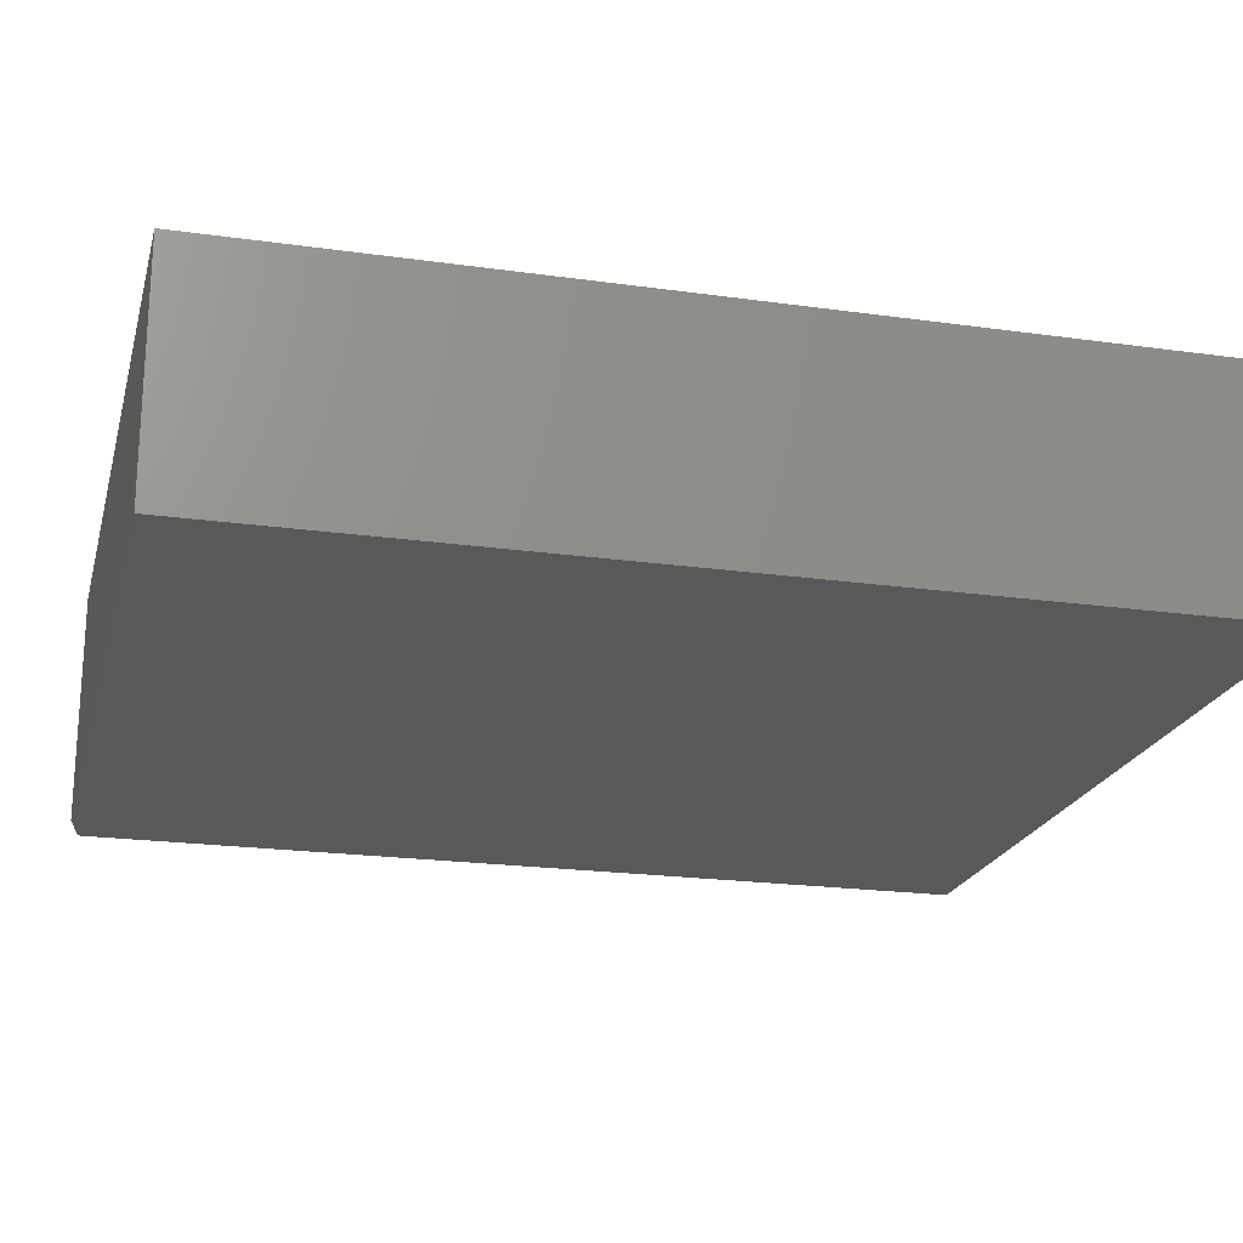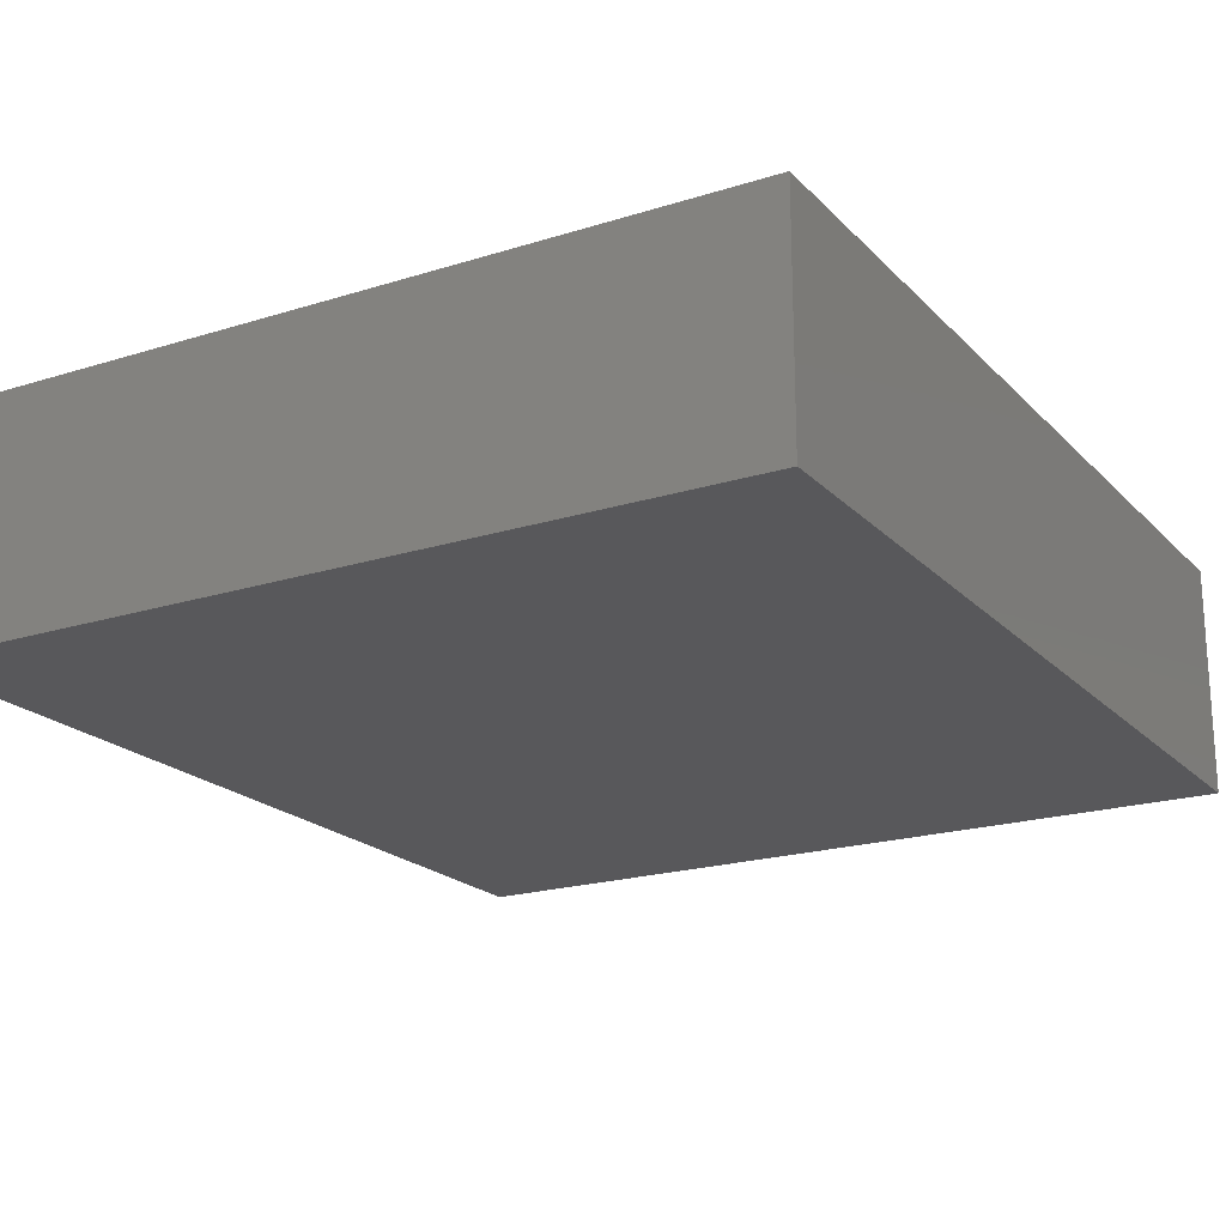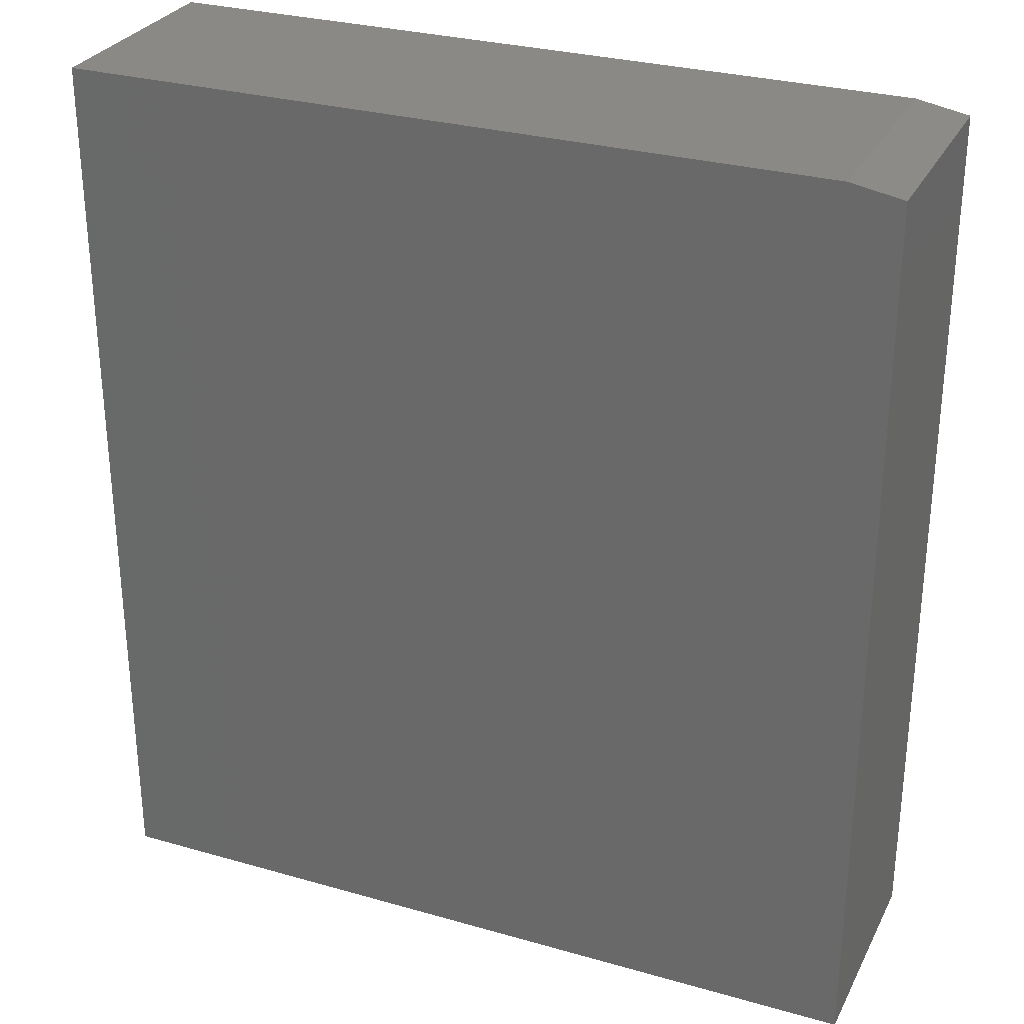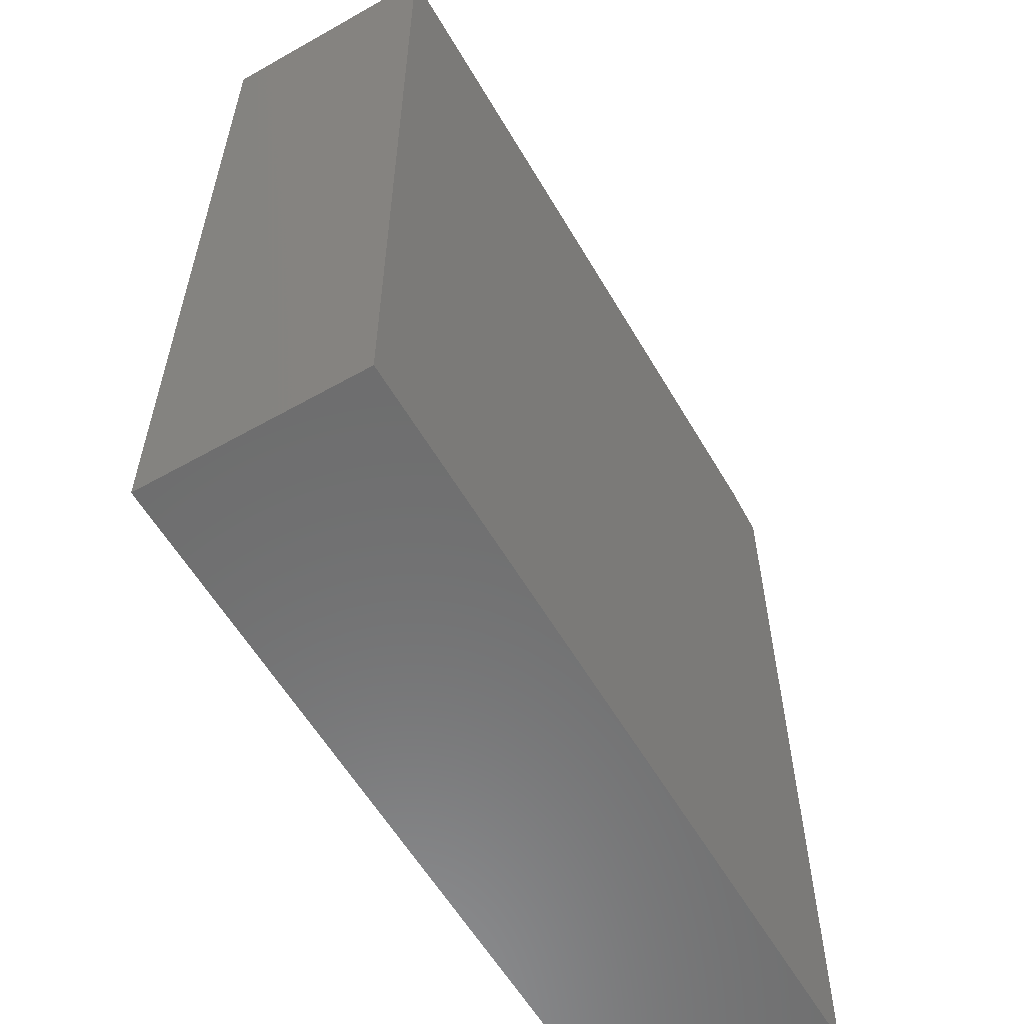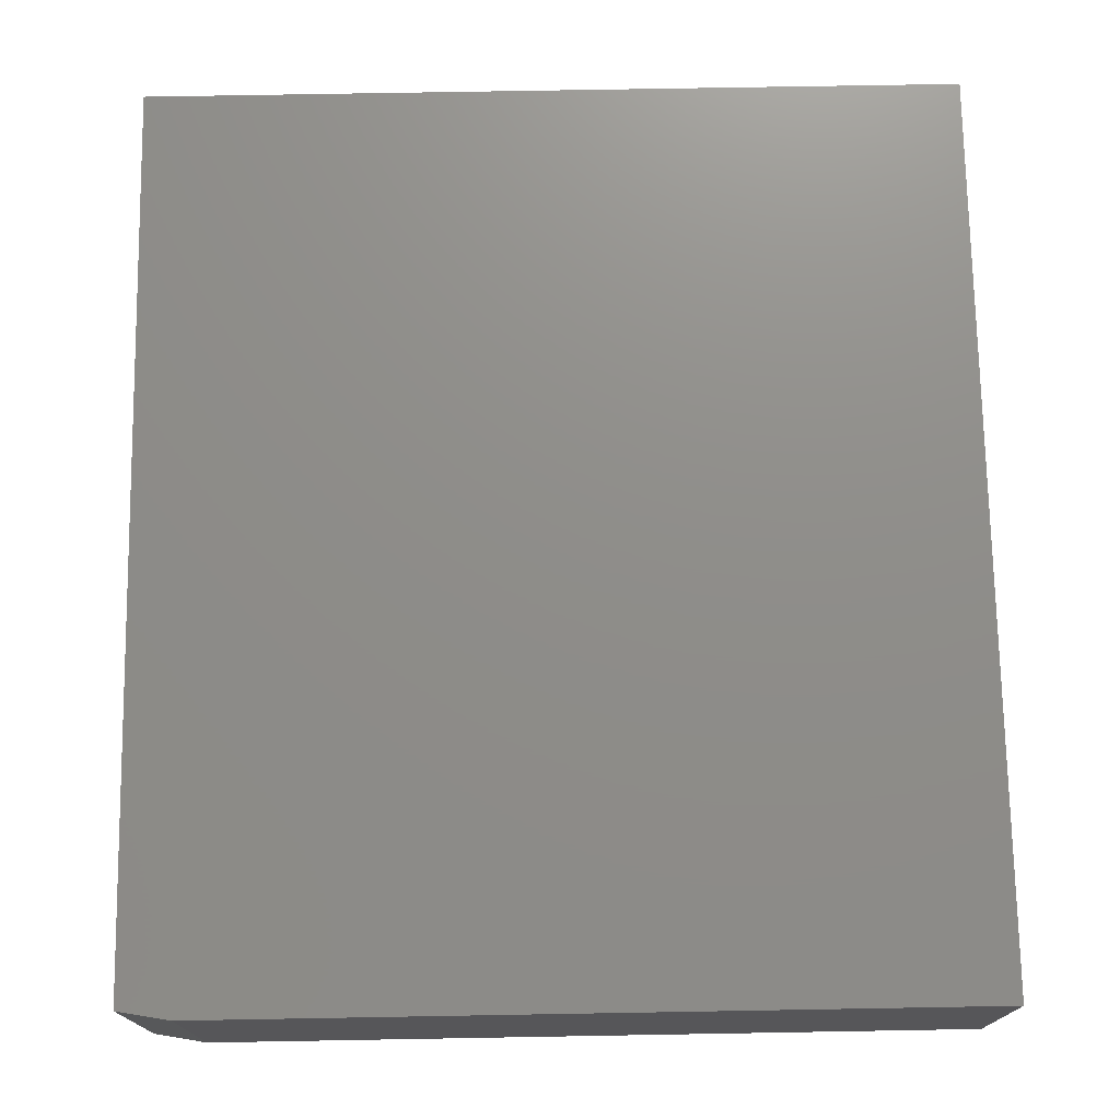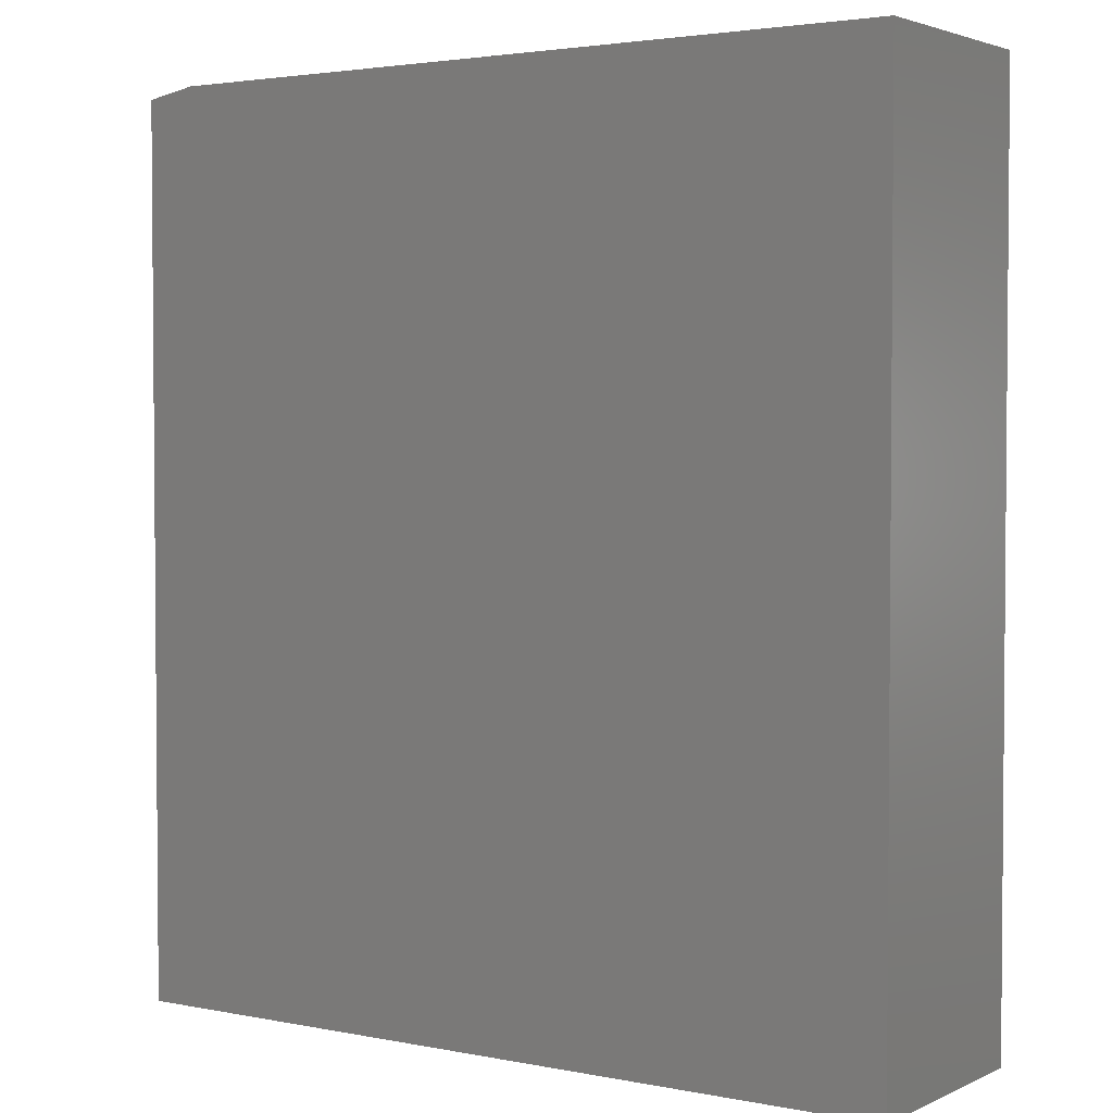
<metadata>
{"format":"stl","ext":"stl","renderer":"f3d","projection":"perspective","resolution":1024,"background":"white","views":[{"elev":-21.1,"azim":-104.1,"up":"+Z"},{"elev":-20.2,"azim":-150.0,"up":"+Z"},{"elev":29.3,"azim":22.9,"up":"+Y"},{"elev":-58.7,"azim":-59.8,"up":"+Y"},{"elev":73.9,"azim":179.0,"up":"+Z"},{"elev":2.9,"azim":-145.9,"up":"+Y"}]}
</metadata>
<code>
# stl→obj: 10 verts, 16 faces
v -0.6719 -0.75 0.375
v 0.6702 -0.75 0.375
v -0.6719 0.75 0.375
v 0.6702 0.7344 0.375
v 0.5843 0.75 0.375
v 0.5843 0.75 0
v 0.6702 0.7344 0
v -0.6719 0.75 0
v 0.6702 -0.75 0
v -0.6719 -0.75 0
f 1 2 3
f 3 2 4
f 3 4 5
f 6 7 8
f 8 7 9
f 8 9 10
f 5 6 3
f 3 6 8
f 2 9 4
f 4 9 7
f 4 7 5
f 5 7 6
f 3 8 1
f 1 8 10
f 1 10 2
f 2 10 9

</code>
